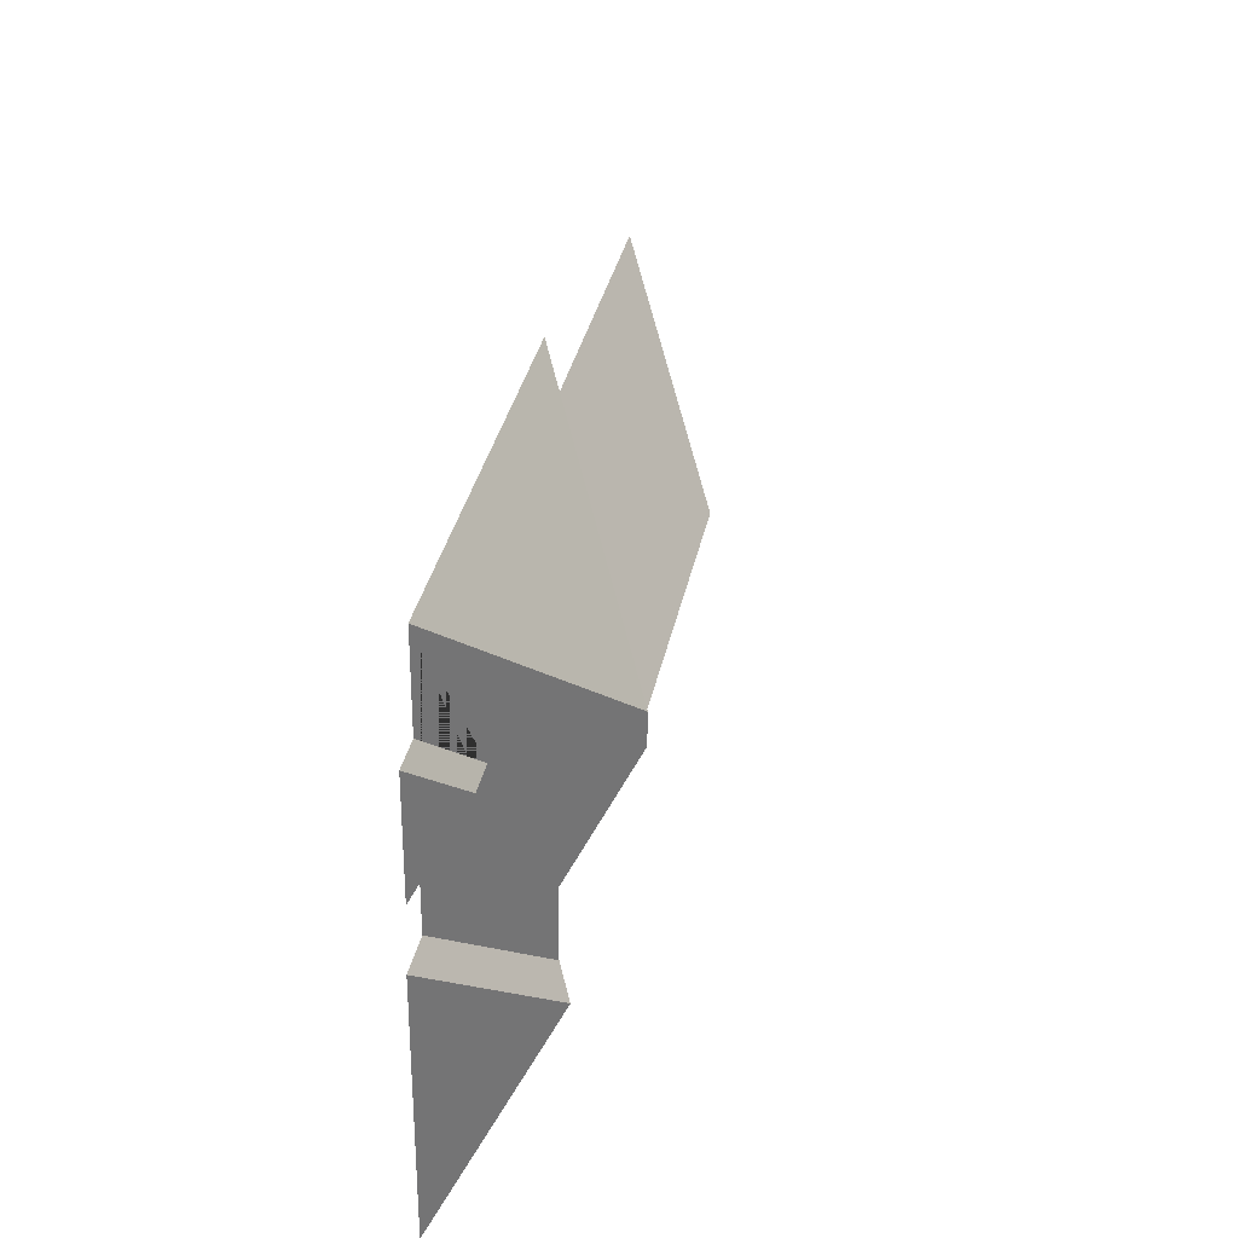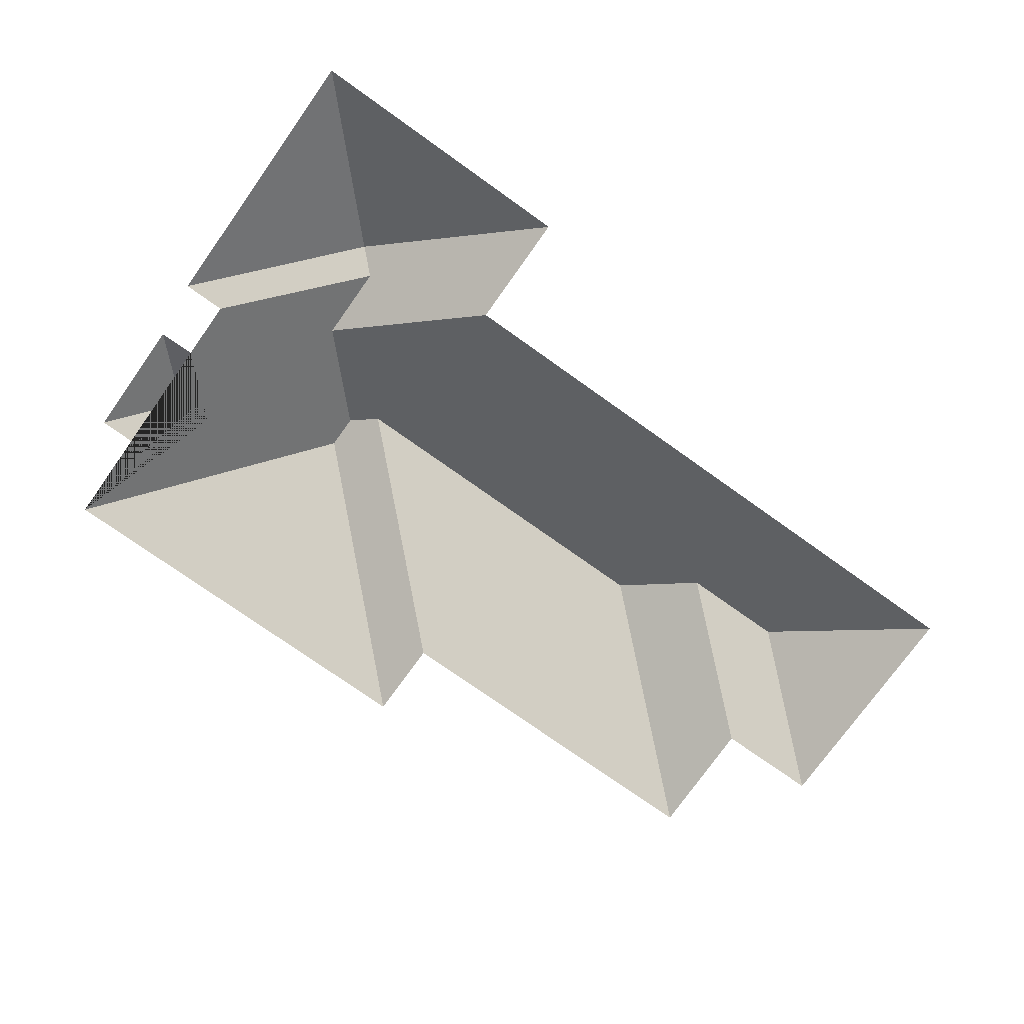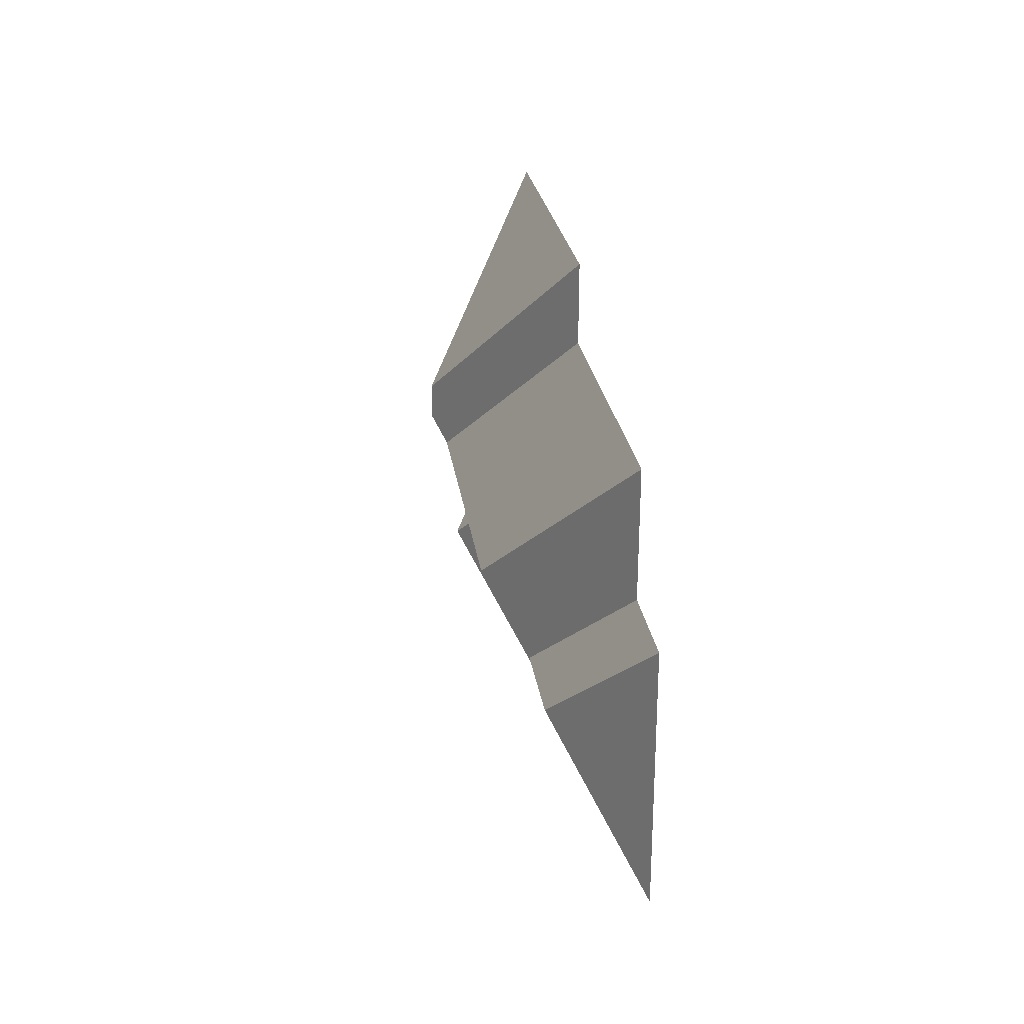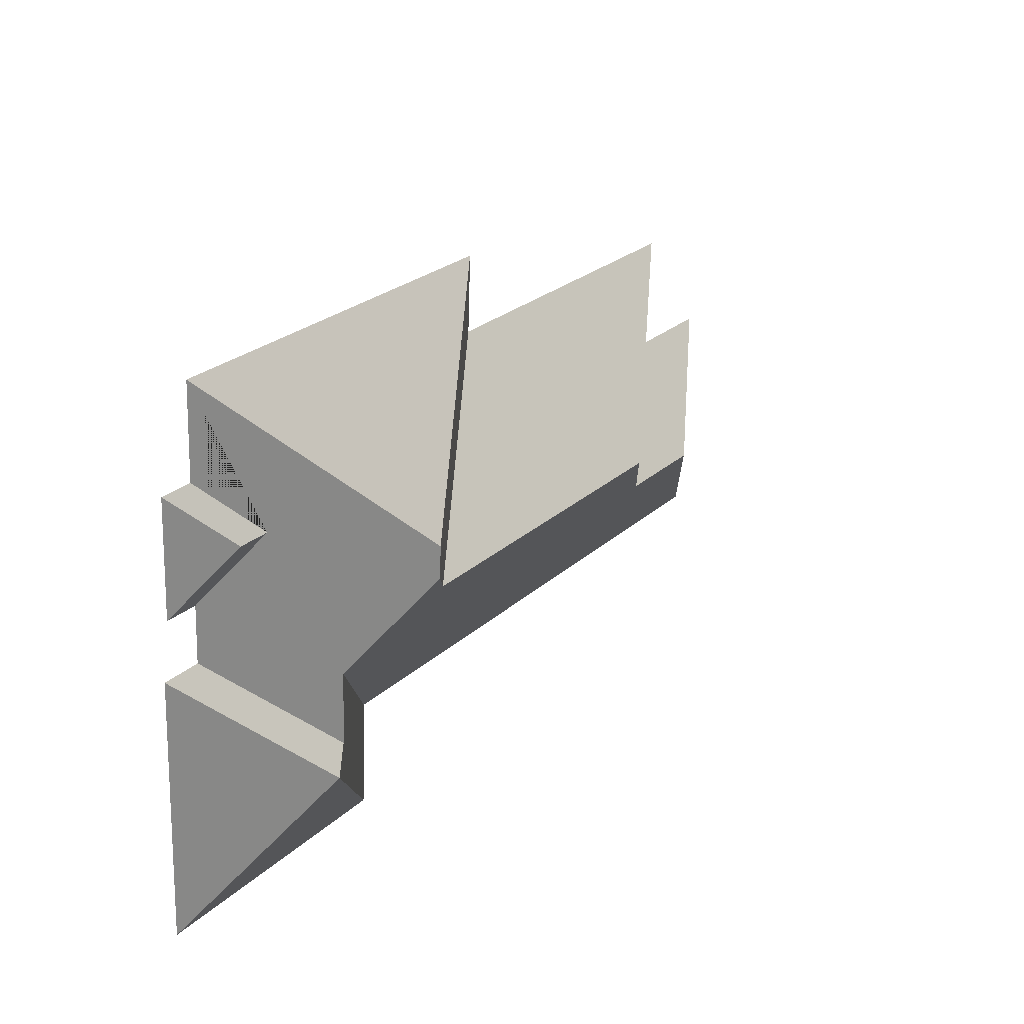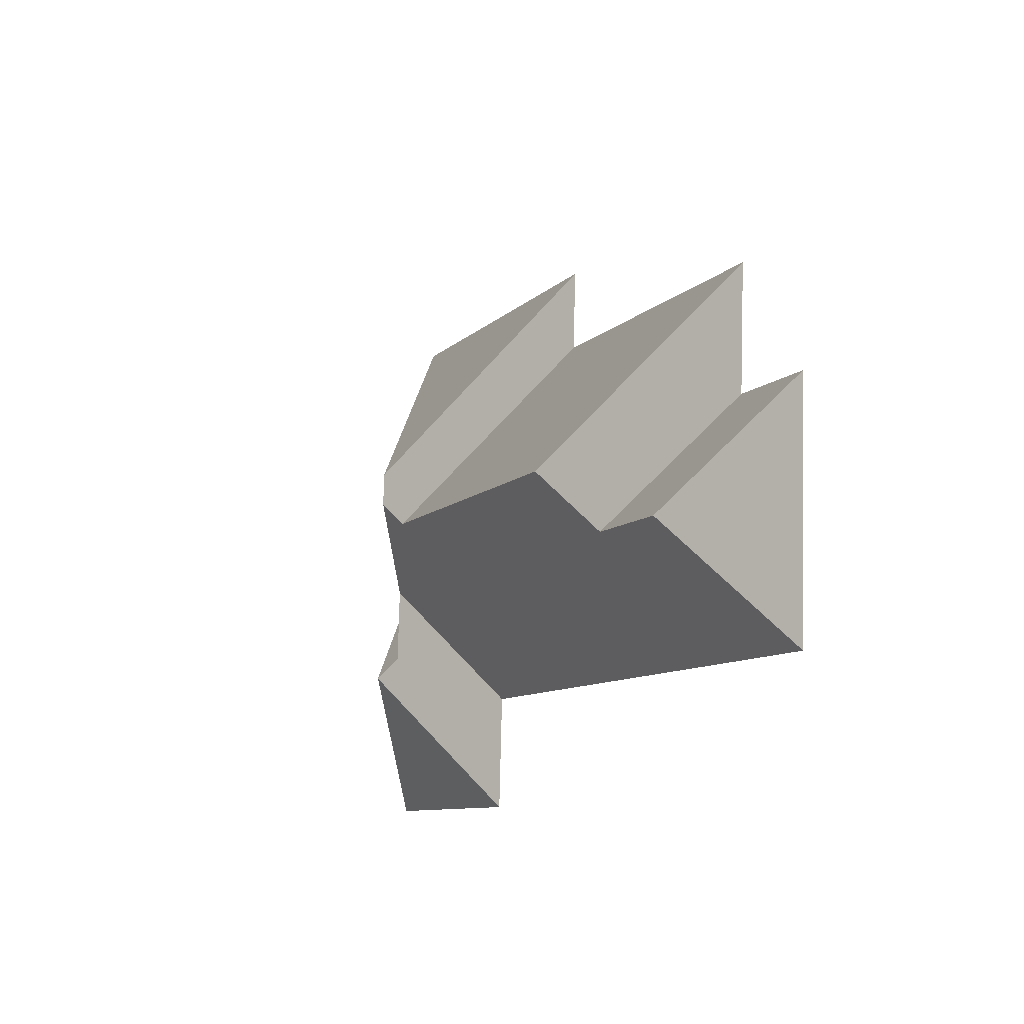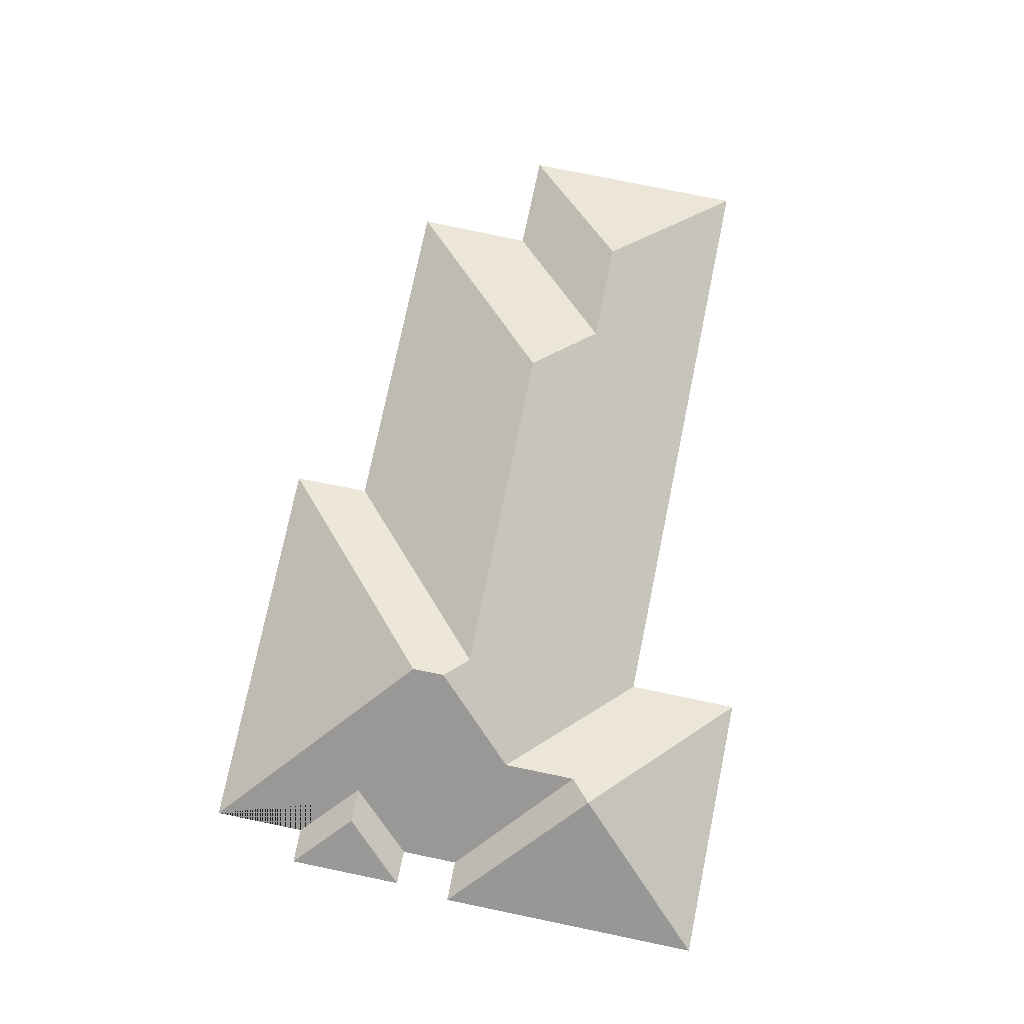
<metadata>
{"format":"obj","ext":"obj","renderer":"f3d","projection":"perspective","resolution":1024,"background":"white","views":[{"elev":38.4,"azim":101.5,"up":"+Z"},{"elev":-75.2,"azim":141.1,"up":"+Y"},{"elev":18.8,"azim":-97.0,"up":"+Z"},{"elev":29.5,"azim":125.1,"up":"+Z"},{"elev":-13.0,"azim":-113.9,"up":"+Z"},{"elev":76.8,"azim":98.2,"up":"+Y"}]}
</metadata>
<code>
o CG10_500_036062_0028_roof
v 515.9 75 -164.4
v 525 75 -315.9
v 506.4 75 -66.38
v 510.4 75 -132
v 490.9 75 -133.4
v 486.9 75 -67.55
v 492.8 75 -165.7
v 483.8 75 -15.13
v 477.7 95.29 -99.78
v 458.7 95.34 -101
v 448.5 124.3 -241.3
v 435 116.5 -230.6
v 432.5 116.5 -189.2
v 387.5 145 -145
v 386.5 145 -126.7
v 375 137.1 -158.8
v 368.3 75 -261.5
v 372.1 75 -325.1
v 263.9 75 -28.31
v 266.3 75 -72.07
v 184.2 137.1 -170.3
v 152.2 116.2 -206.7
v 95.26 116.1 -210.2
v 80.1 75 -149.3
v 75.48 75 -83.71
v 24.26 75 -152.9
v 31.98 75 -281.7
v 515.9 0 -164.4
v 525 0 -315.9
v 372.1 0 -325.1
v 368.3 0 -261.5
v 31.98 0 -281.7
v 24.26 0 -152.9
v 80.1 0 -149.3
v 75.48 0 -83.71
v 266.3 0 -72.07
v 263.9 0 -28.31
v 483.8 0 -15.13
v 486.9 0 -67.55
v 506.4 0 -66.38
v 510.4 0 -132
v 490.9 0 -133.4
v 492.8 0 -165.7
f 19 8 15
f 8 6 10 5 7 12 13 14 15
f 6 3 9 10
f 3 4 9
f 4 5 10 9
f 7 1 11 12
f 1 2 11
f 2 18 11
f 18 17 13 12 11
f 17 27 23 22 21 16 14 13
f 27 26 23
f 26 24 22 23
f 24 25 21 22
f 25 20 16 21
f 20 19 15 14 16

</code>
